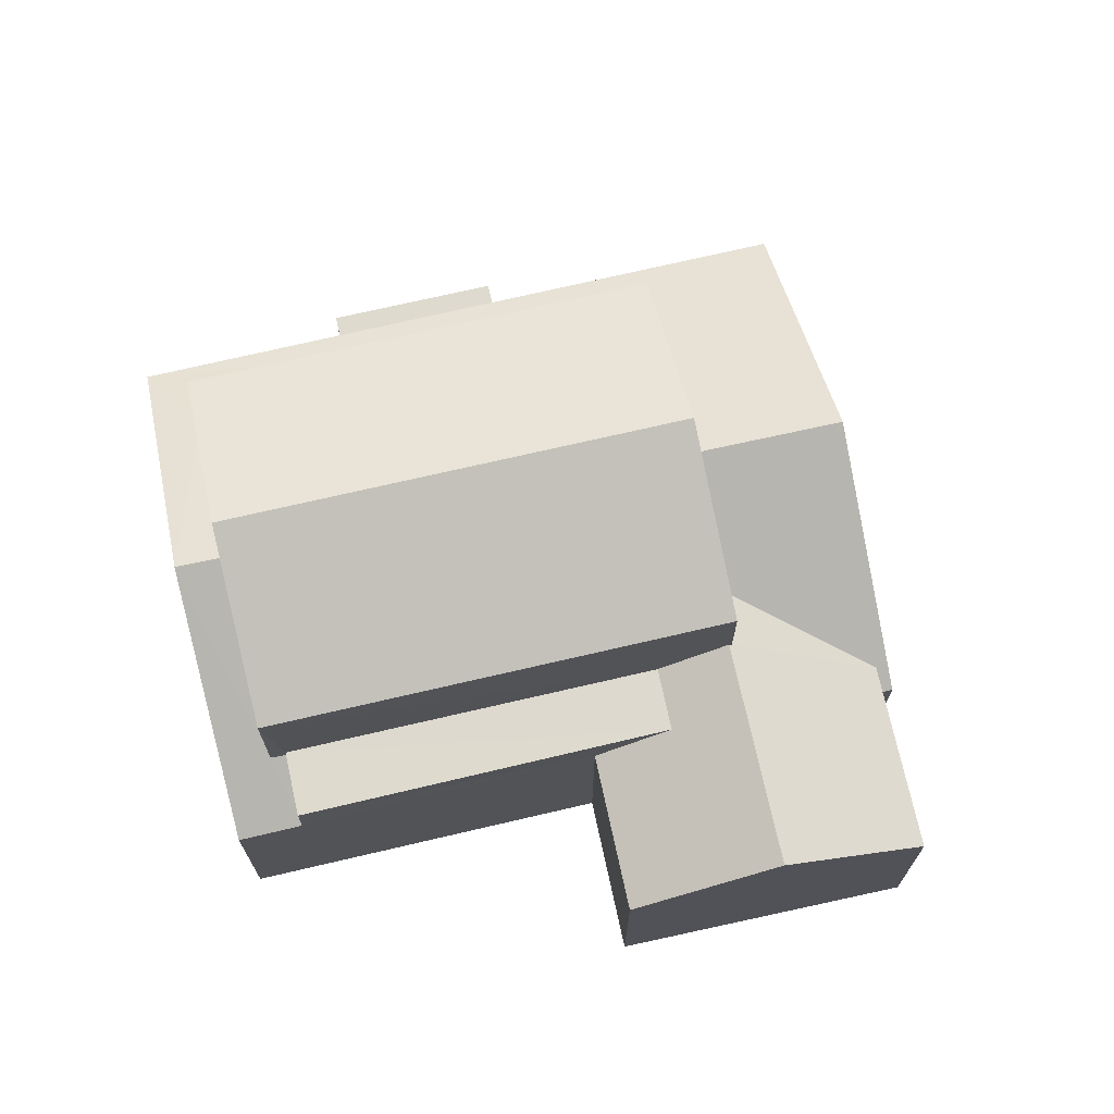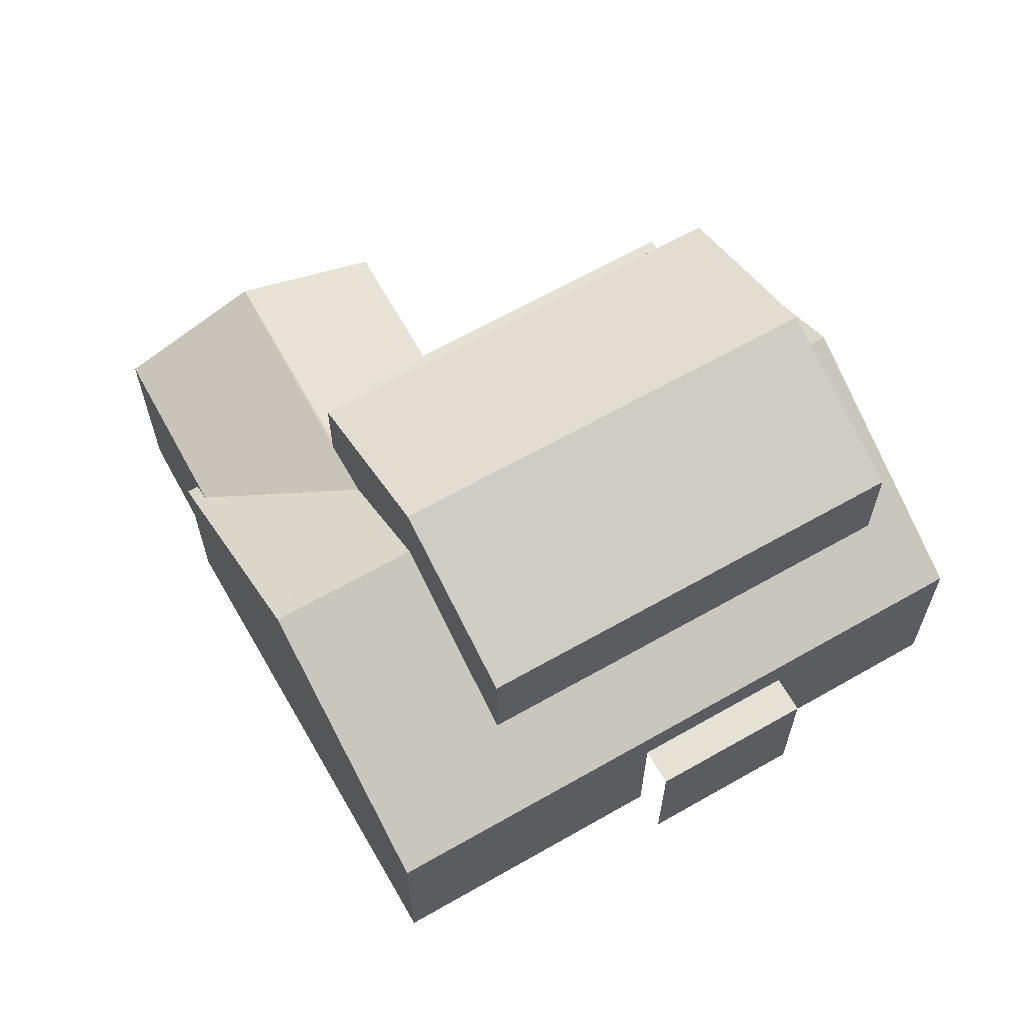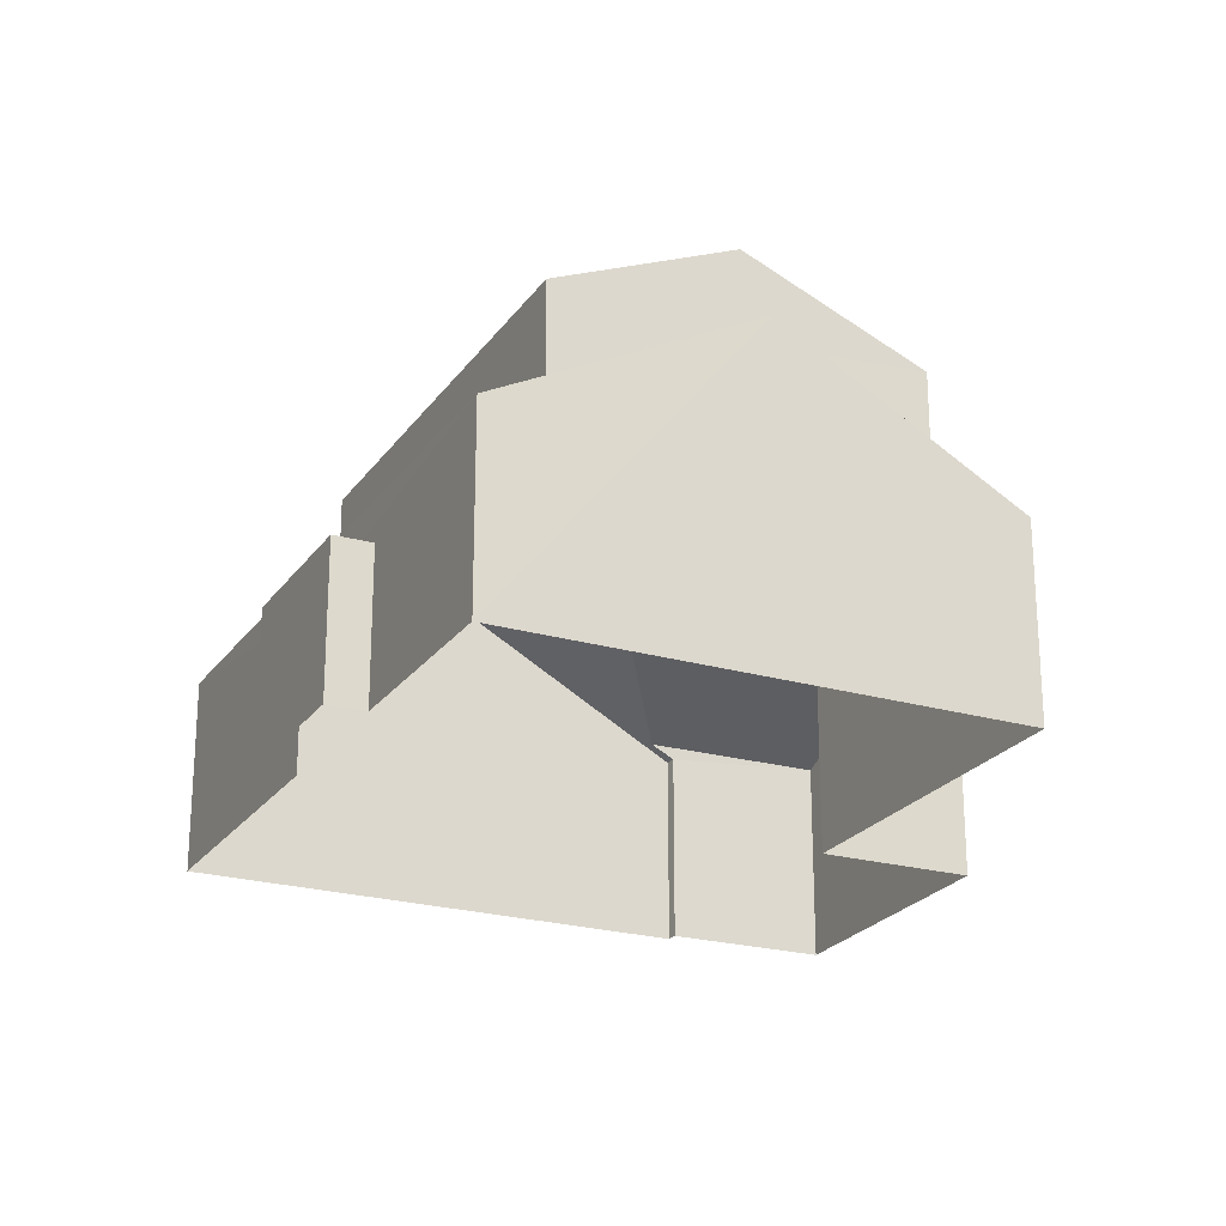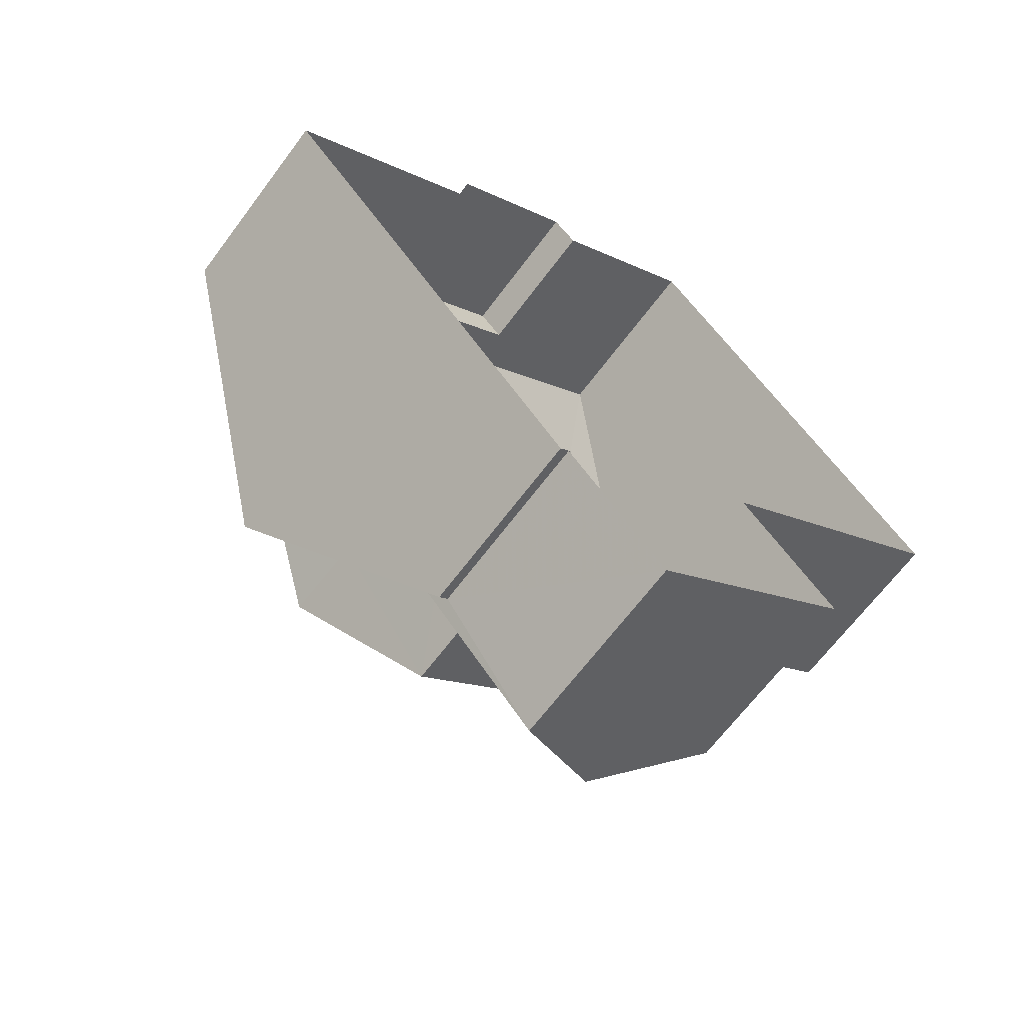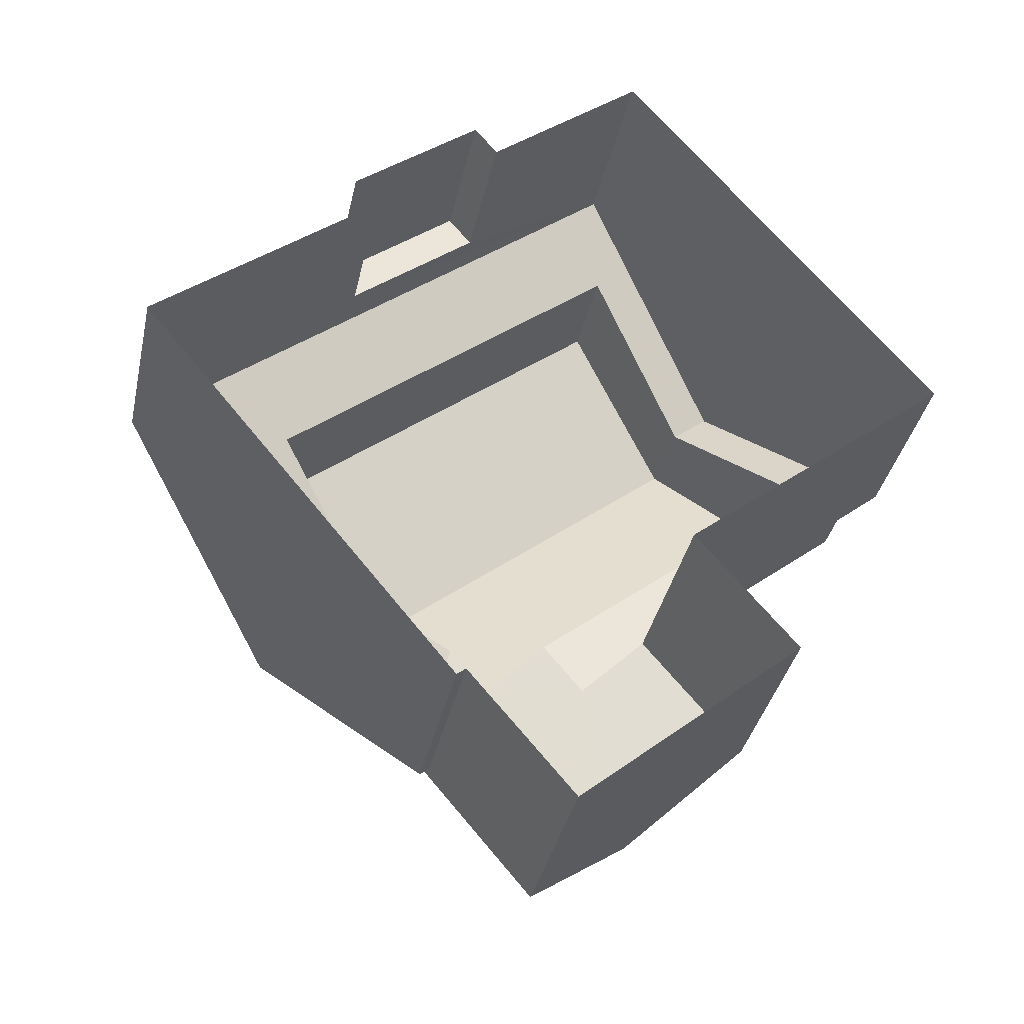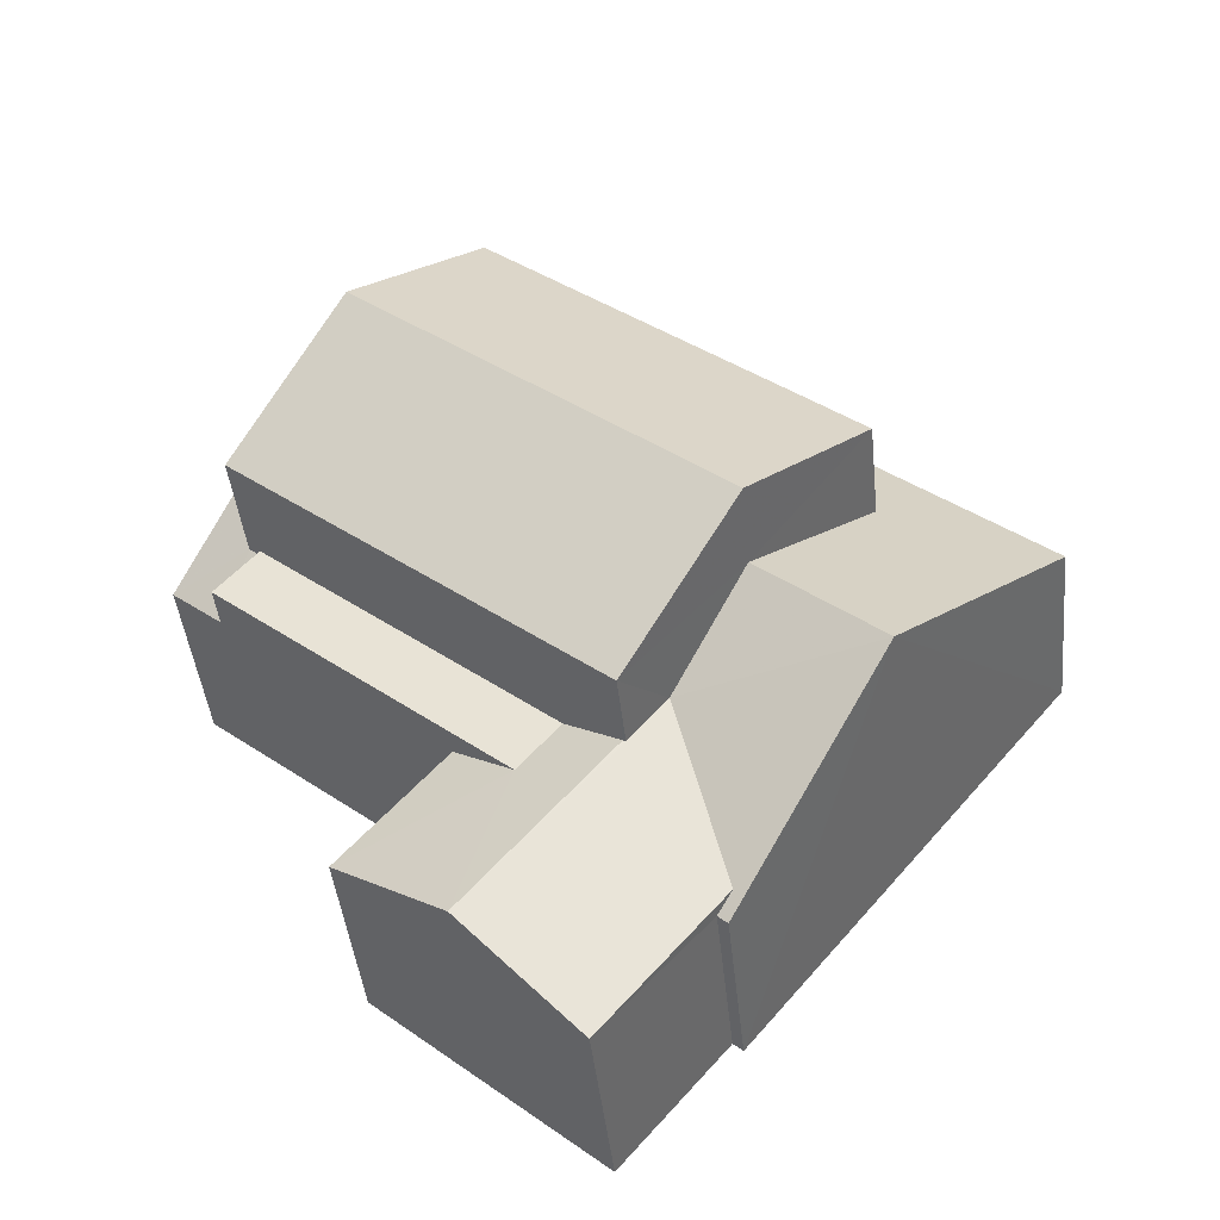
<metadata>
{"format":"obj","ext":"obj","renderer":"f3d","projection":"perspective","resolution":1024,"background":"white","views":[{"elev":71.2,"azim":-52.6,"up":"+Z"},{"elev":64.5,"azim":110.7,"up":"+Z"},{"elev":-23.2,"azim":-155.5,"up":"+Z"},{"elev":-65.6,"azim":143.3,"up":"+Y"},{"elev":-36.3,"azim":167.8,"up":"+Y"},{"elev":-42.8,"azim":5.8,"up":"+Y"}]}
</metadata>
<code>
v -2.231e+05 -1.274e+05 17.66
v -2.231e+05 -1.274e+05 17.66
v -2.231e+05 -1.274e+05 17.66
v -2.231e+05 -1.274e+05 17.66
v -2.231e+05 -1.274e+05 17.66
v -2.231e+05 -1.274e+05 17.66
v -2.231e+05 -1.274e+05 17.66
v -2.231e+05 -1.274e+05 17.66
v -2.231e+05 -1.274e+05 17.66
v -2.231e+05 -1.274e+05 17.66
v -2.231e+05 -1.274e+05 17.66
v -2.231e+05 -1.274e+05 17.66
v -2.231e+05 -1.274e+05 25.88
v -2.231e+05 -1.274e+05 24.38
v -2.231e+05 -1.274e+05 25.88
v -2.231e+05 -1.274e+05 24.38
v -2.231e+05 -1.274e+05 21.45
v -2.231e+05 -1.274e+05 22.27
v -2.231e+05 -1.274e+05 24.12
v -2.231e+05 -1.274e+05 24.12
v -2.231e+05 -1.274e+05 22.26
v -2.231e+05 -1.274e+05 21.45
v -2.231e+05 -1.274e+05 24.12
v -2.231e+05 -1.274e+05 24.12
v -2.231e+05 -1.274e+05 22.81
v -2.231e+05 -1.274e+05 21.71
v -2.231e+05 -1.274e+05 21.45
v -2.231e+05 -1.274e+05 21.45
v -2.231e+05 -1.274e+05 24.38
v -2.231e+05 -1.274e+05 24.38
v -2.231e+05 -1.274e+05 21.71
v -2.231e+05 -1.274e+05 21.71
v -2.231e+05 -1.274e+05 22.28
v -2.231e+05 -1.274e+05 22.82
v -2.231e+05 -1.274e+05 22.82
v -2.231e+05 -1.274e+05 22.28
v -2.231e+05 -1.274e+05 22.28
v -2.231e+05 -1.274e+05 22.28
v -2.231e+05 -1.274e+05 22.15
v -2.231e+05 -1.274e+05 22.15
v -2.231e+05 -1.274e+05 21.45
v -2.231e+05 -1.274e+05 21.45
v -2.231e+05 -1.274e+05 21.71
v -2.231e+05 -1.274e+05 22.8
v -2.231e+05 -1.274e+05 20.63
v -2.231e+05 -1.274e+05 20.63
v -2.231e+05 -1.274e+05 20.63
v -2.231e+05 -1.274e+05 20.63
f 1 2 3
f 3 2 4
f 5 6 4
f 7 6 5
f 8 2 9
f 8 9 10
f 11 12 5
f 11 5 8
f 4 2 8
f 5 4 8
f 4 6 46
f 48 4 46
f 13 14 15
f 13 16 14
f 17 18 19
f 19 18 20
f 21 22 23
f 22 18 17
f 21 23 24
f 22 21 18
f 20 25 19
f 19 26 27
f 27 26 28
f 25 26 19
f 15 29 13
f 15 30 29
f 31 32 33
f 32 34 33
f 33 35 36
f 33 34 35
f 37 38 33
f 36 37 33
f 39 40 41
f 41 40 42
f 42 40 23
f 40 24 23
f 34 43 26
f 26 25 44
f 35 34 44
f 44 34 26
f 45 46 47
f 45 48 46
f 5 12 45
f 12 22 45
f 4 48 3
f 48 22 17
f 45 22 48
f 3 48 17
f 18 29 30
f 18 21 29
f 22 12 23
f 12 11 23
f 11 42 23
f 14 44 25
f 14 20 15
f 20 30 15
f 20 18 30
f 14 25 20
f 11 8 41
f 11 41 42
f 31 33 38
f 8 31 41
f 41 31 38
f 2 1 27
f 28 2 27
f 29 21 24
f 29 24 13
f 24 16 13
f 24 40 16
f 9 28 43
f 43 28 26
f 2 28 9
f 32 10 34
f 10 9 34
f 9 43 34
f 27 1 19
f 1 3 19
f 3 17 19
f 45 47 7
f 5 45 7
f 47 6 7
f 47 46 6
f 39 41 38
f 37 39 38
f 31 10 32
f 31 8 10
f 40 37 16
f 14 16 36
f 40 39 37
f 14 35 44
f 16 37 36
f 35 14 36

</code>
